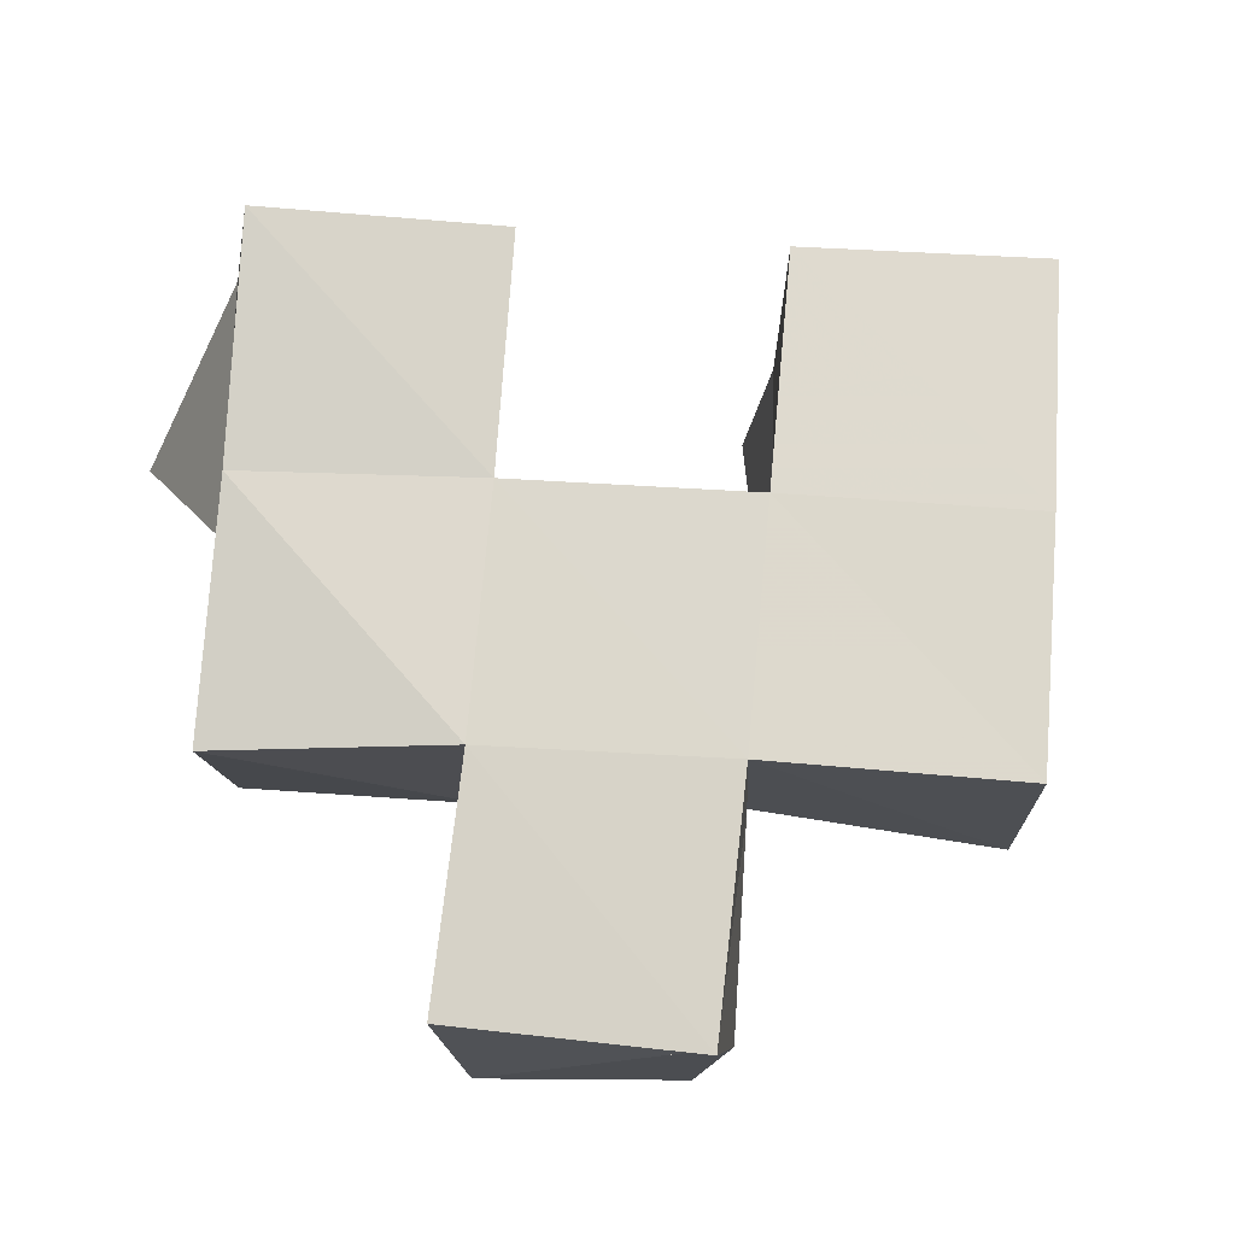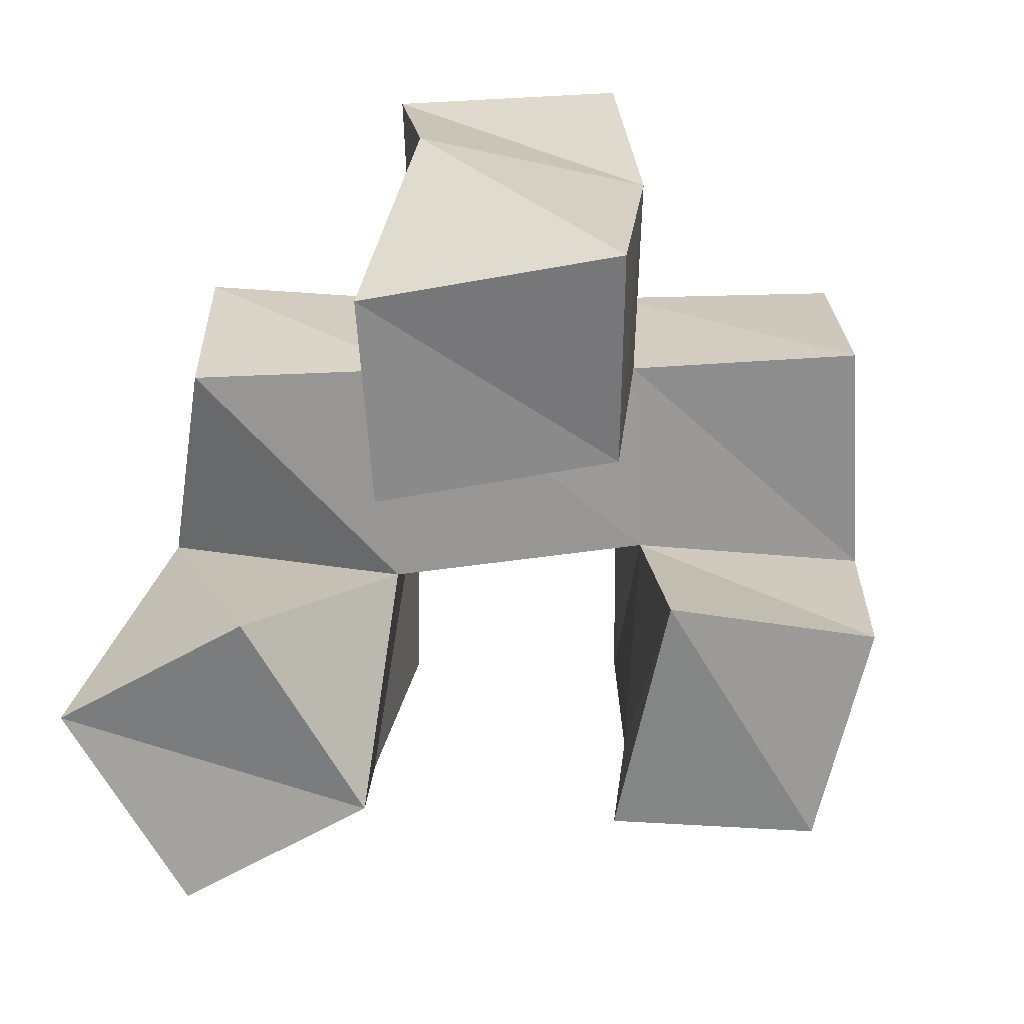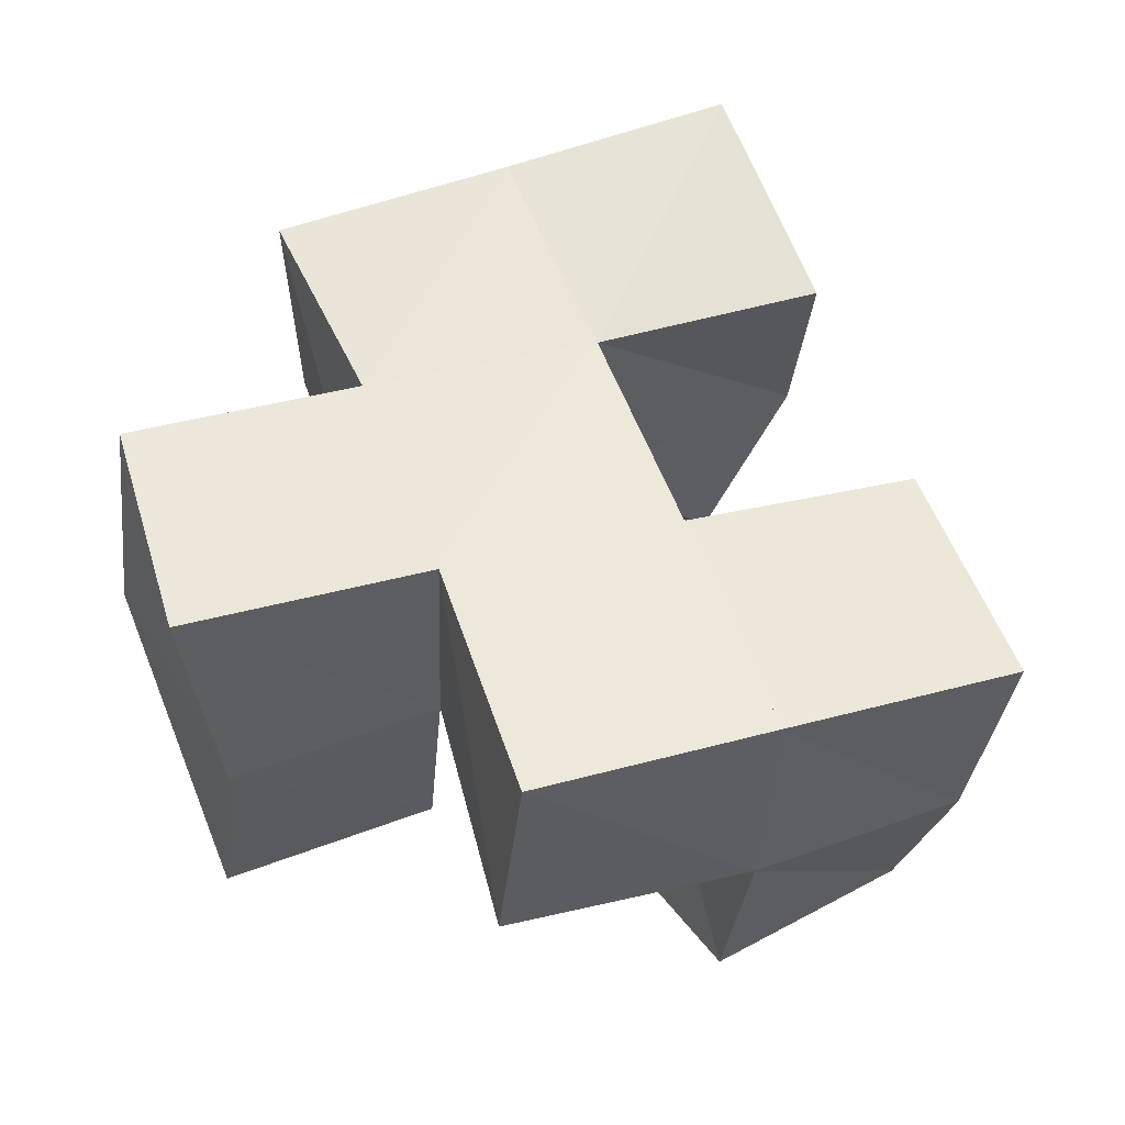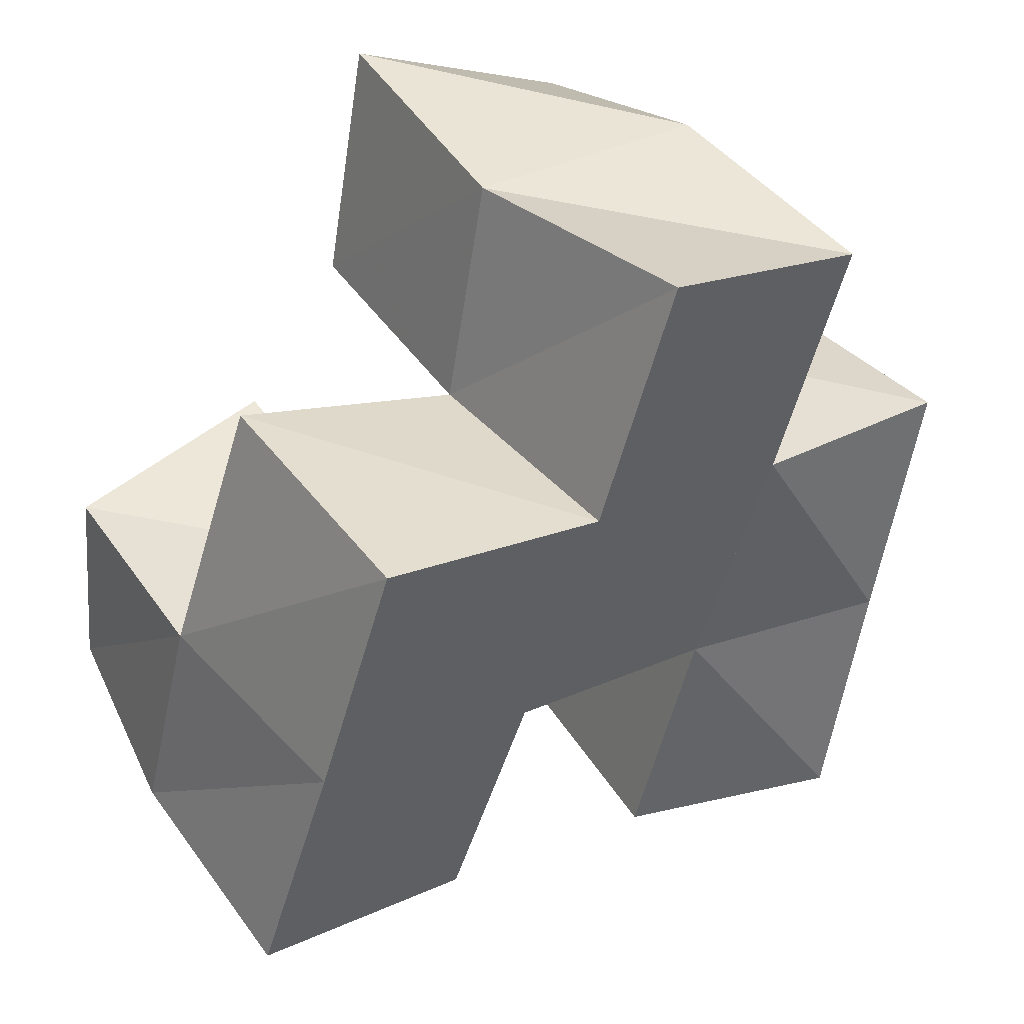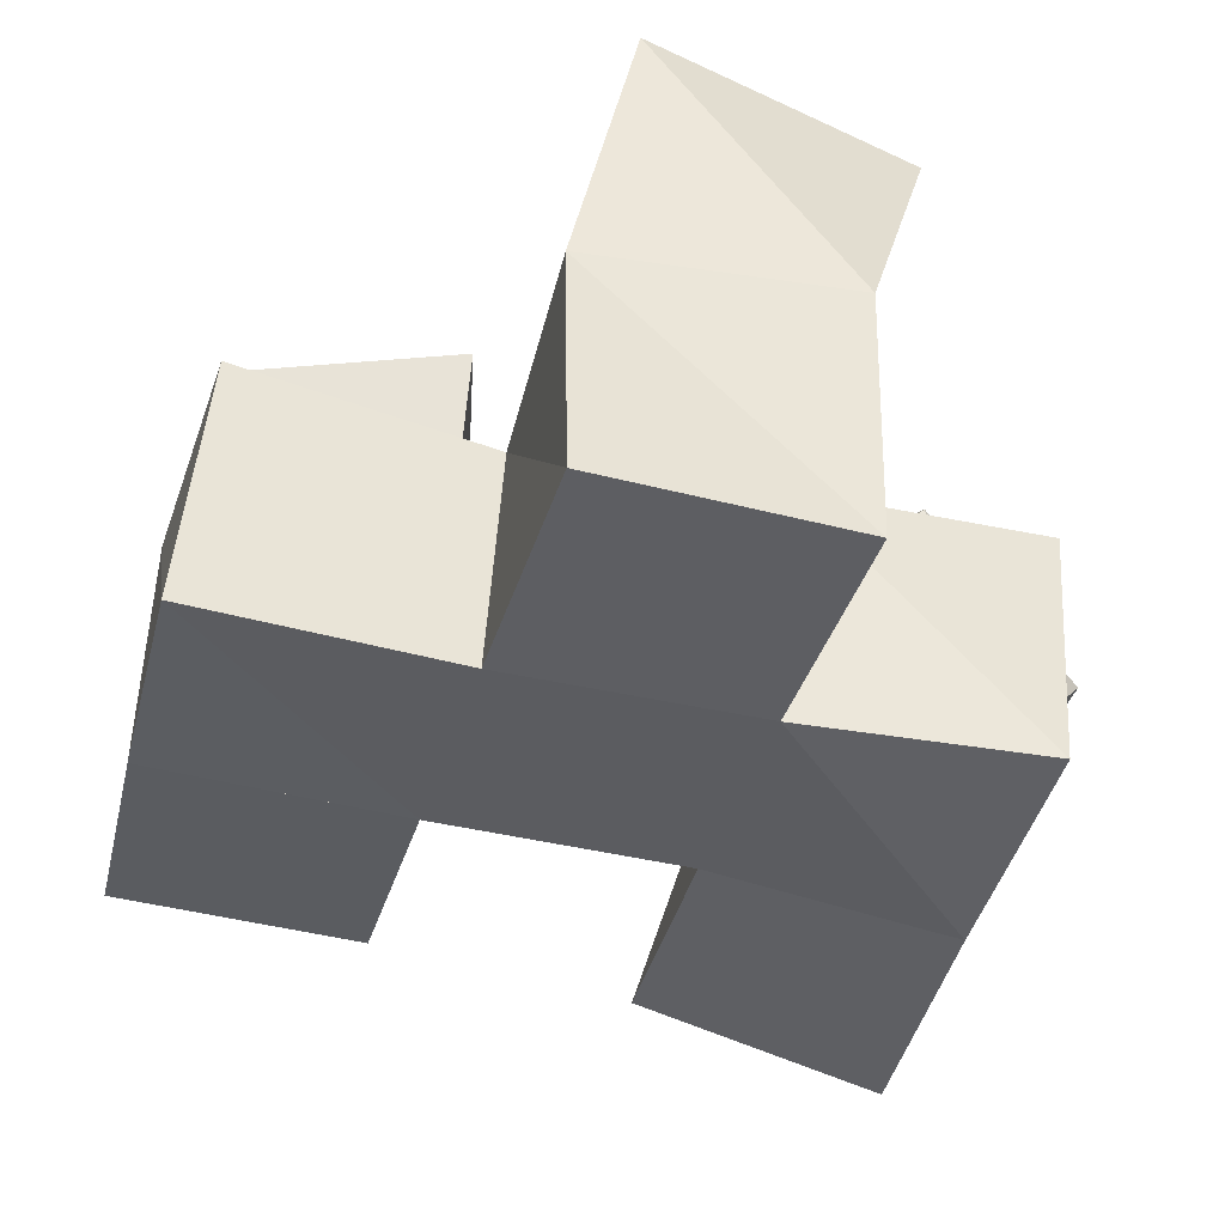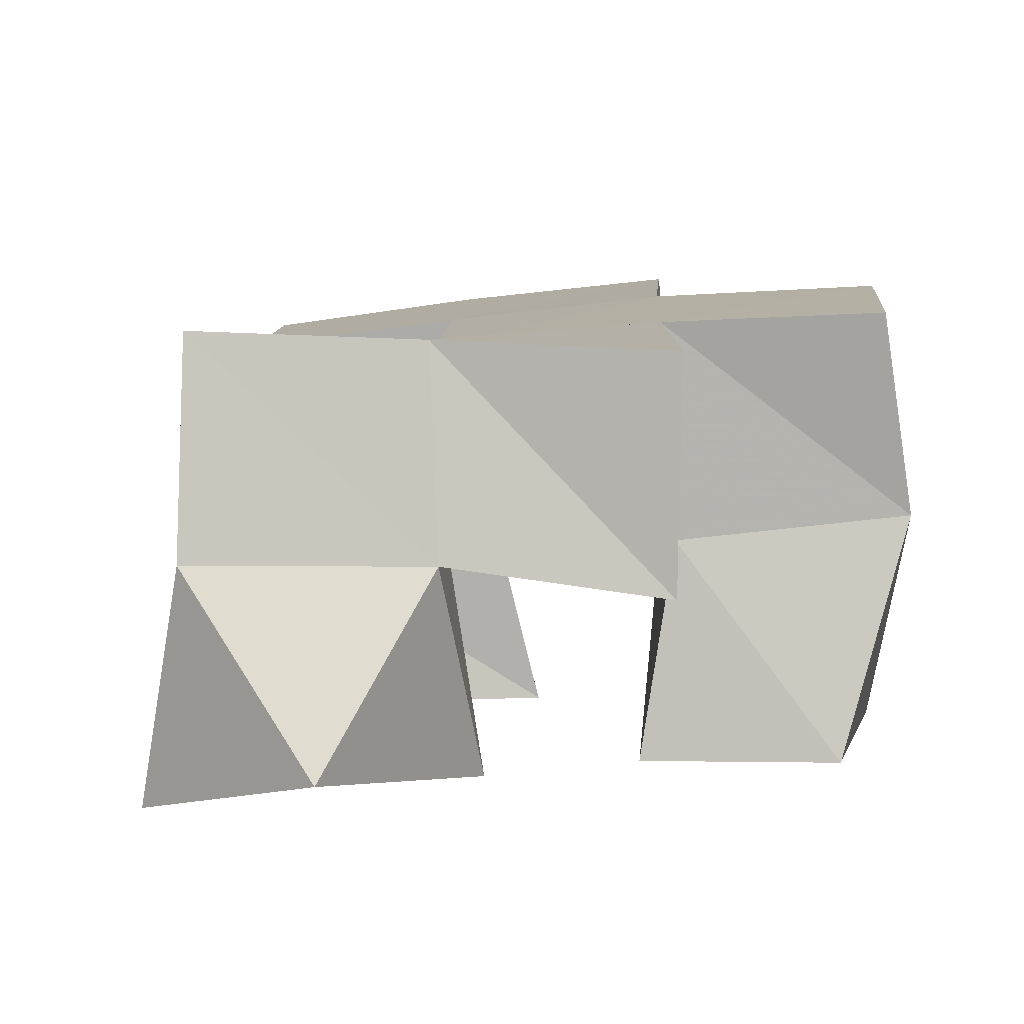
<metadata>
{"format":"obj","ext":"obj","renderer":"f3d","projection":"perspective","resolution":1024,"background":"white","views":[{"elev":78.4,"azim":-9.9,"up":"+Y"},{"elev":-61.6,"azim":-14.6,"up":"+Y"},{"elev":55.9,"azim":56.7,"up":"+Y"},{"elev":39.8,"azim":143.1,"up":"+Z"},{"elev":47.6,"azim":-174.5,"up":"+Z"},{"elev":8.1,"azim":-100.8,"up":"+Y"}]}
</metadata>
<code>
v 0.5134 0.1 0.1675
v 0.5043 0.1526 0.1754
v 0.5475 0.1 0.202
v 0.5516 0.1425 0.184
v 0.4763 0.1127 0.2
v 0.4931 0.1526 0.2273
v 0.5108 0.1039 0.2398
v 0.5447 0.144 0.2382
v 0.603 0.1 0.2129
v 0.6086 0.1393 0.2083
v 0.6473 0.1 0.2214
v 0.6573 0.144 0.2179
v 0.5996 0.1 0.2696
v 0.599 0.15 0.257
v 0.6475 0.1093 0.269
v 0.6502 0.1516 0.2649
v 0.5321 0.1 0.2792
v 0.536 0.1497 0.2881
v 0.5796 0.1037 0.2995
v 0.5857 0.1554 0.2986
v 0.5179 0.1011 0.3221
v 0.5253 0.1555 0.3399
v 0.5679 0.1 0.3458
v 0.5752 0.1531 0.3426
v 0.5118 0.1996 0.178
v 0.5604 0.1895 0.1871
v 0.5003 0.1979 0.2267
v 0.5485 0.1932 0.2353
v 0.6106 0.1895 0.1997
v 0.6591 0.1918 0.2115
v 0.5974 0.1964 0.2475
v 0.6472 0.199 0.2604
v 0.5355 0.1989 0.284
v 0.5841 0.2023 0.2957
v 0.5213 0.2013 0.3314
v 0.5694 0.2051 0.3455
v 0.4888 0.1448 0.276
v 0.4874 0.1959 0.2763
v 0.6337 0.1546 0.3149
v 0.6346 0.2045 0.3092
f 1 2 4
f 3 1 4
f 2 6 8
f 4 2 8
f 6 5 7
f 8 6 7
f 5 1 3
f 7 5 3
f 8 7 3
f 4 8 3
f 2 1 5
f 6 2 5
f 9 10 12
f 11 9 12
f 10 14 16
f 12 10 16
f 14 13 15
f 16 14 15
f 13 9 11
f 15 13 11
f 16 15 11
f 12 16 11
f 10 9 13
f 14 10 13
f 17 18 20
f 19 17 20
f 18 22 24
f 20 18 24
f 22 21 23
f 24 22 23
f 21 17 19
f 23 21 19
f 24 23 19
f 20 24 19
f 18 17 21
f 22 18 21
f 2 25 26
f 4 2 26
f 25 27 28
f 26 25 28
f 27 6 8
f 28 27 8
f 6 2 4
f 8 6 4
f 28 8 4
f 26 28 4
f 25 2 6
f 27 25 6
f 10 29 30
f 12 10 30
f 29 31 32
f 30 29 32
f 31 14 16
f 32 31 16
f 14 10 12
f 16 14 12
f 32 16 12
f 30 32 12
f 29 10 14
f 31 29 14
f 18 33 34
f 20 18 34
f 33 35 36
f 34 33 36
f 35 22 24
f 36 35 24
f 22 18 20
f 24 22 20
f 36 24 20
f 34 36 20
f 33 18 22
f 35 33 22
f 6 27 28
f 8 6 28
f 27 38 33
f 28 27 33
f 38 37 18
f 33 38 18
f 37 6 8
f 18 37 8
f 33 18 8
f 28 33 8
f 27 6 37
f 38 27 37
f 8 28 31
f 14 8 31
f 28 33 34
f 31 28 34
f 33 18 20
f 34 33 20
f 18 8 14
f 20 18 14
f 34 20 14
f 31 34 14
f 28 8 18
f 33 28 18
f 14 31 32
f 16 14 32
f 31 34 40
f 32 31 40
f 34 20 39
f 40 34 39
f 20 14 16
f 39 20 16
f 40 39 16
f 32 40 16
f 31 14 20
f 34 31 20

</code>
